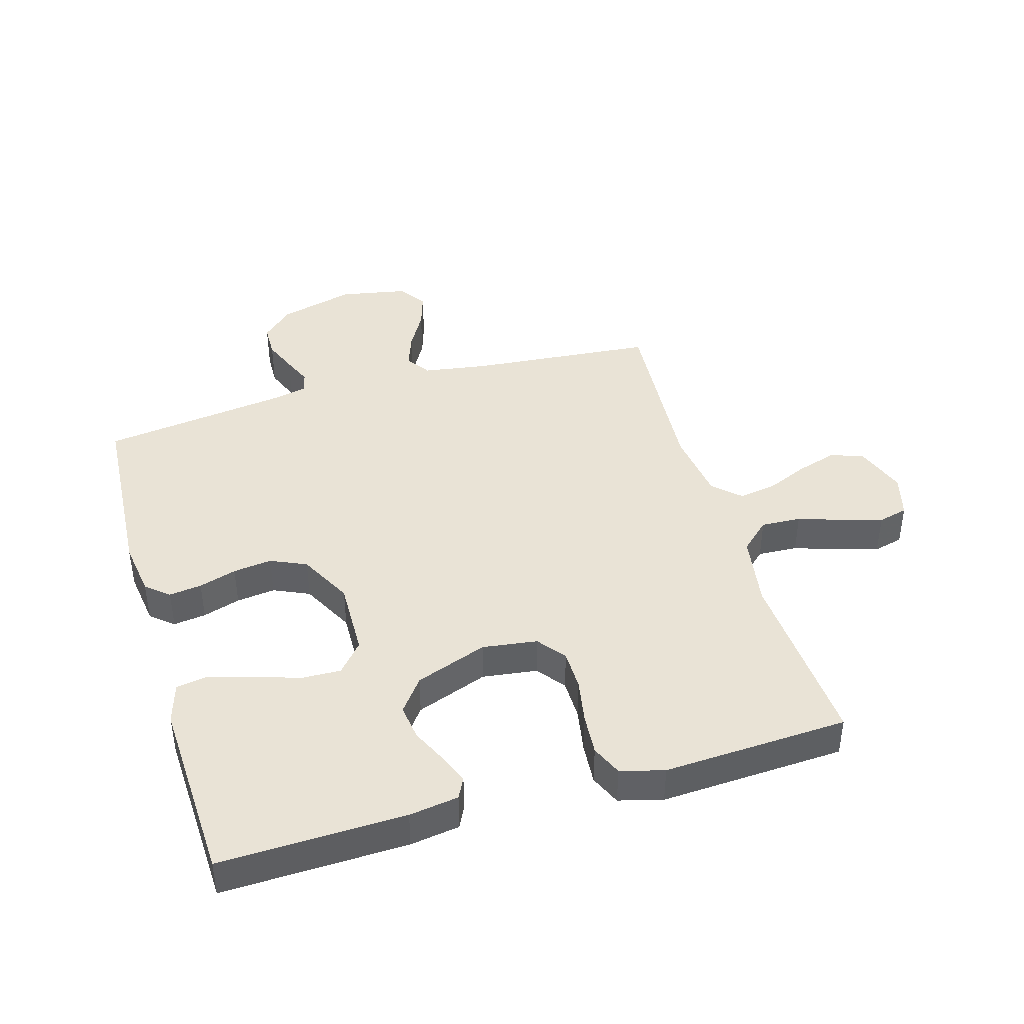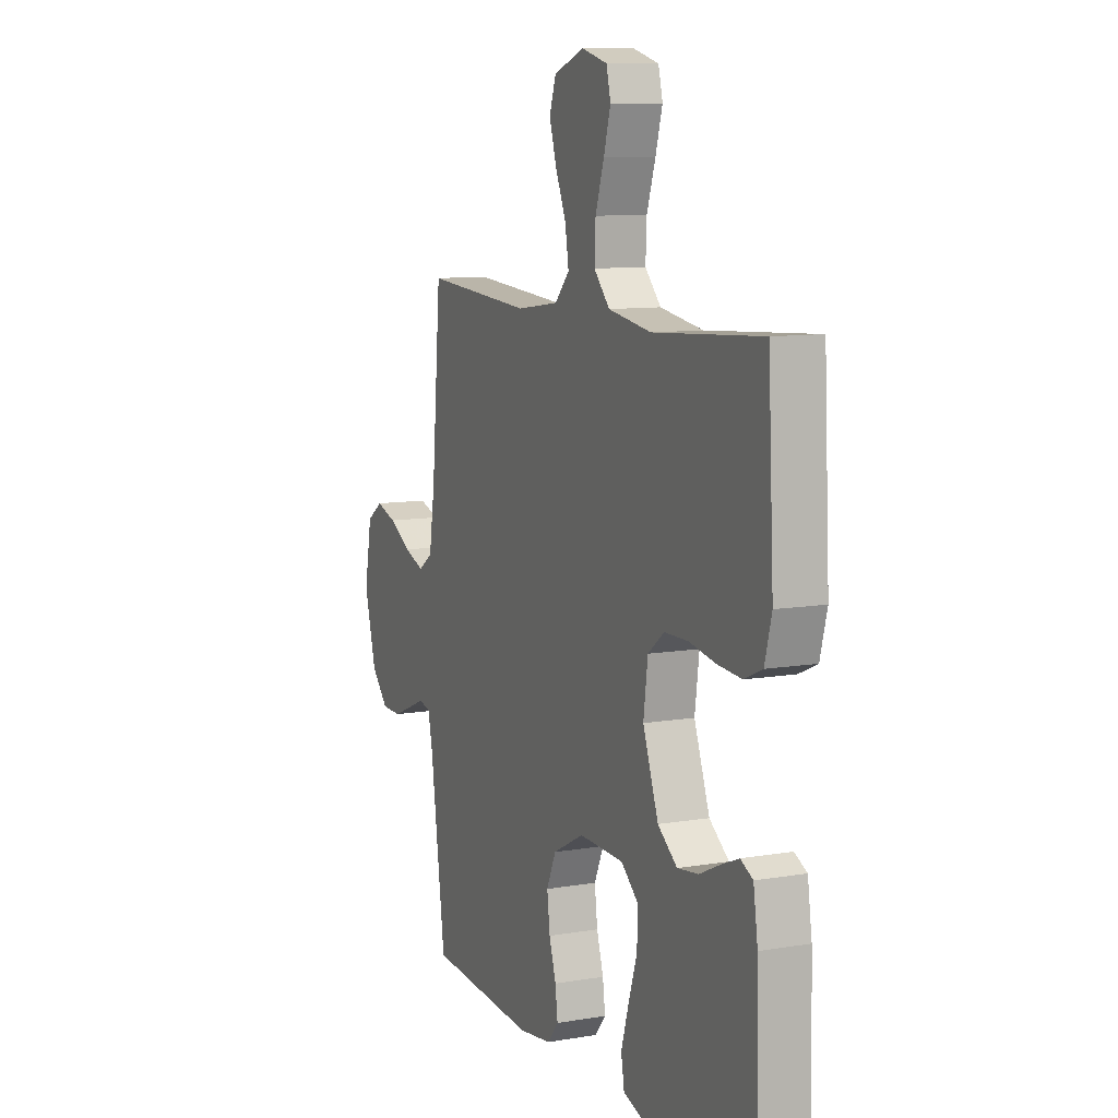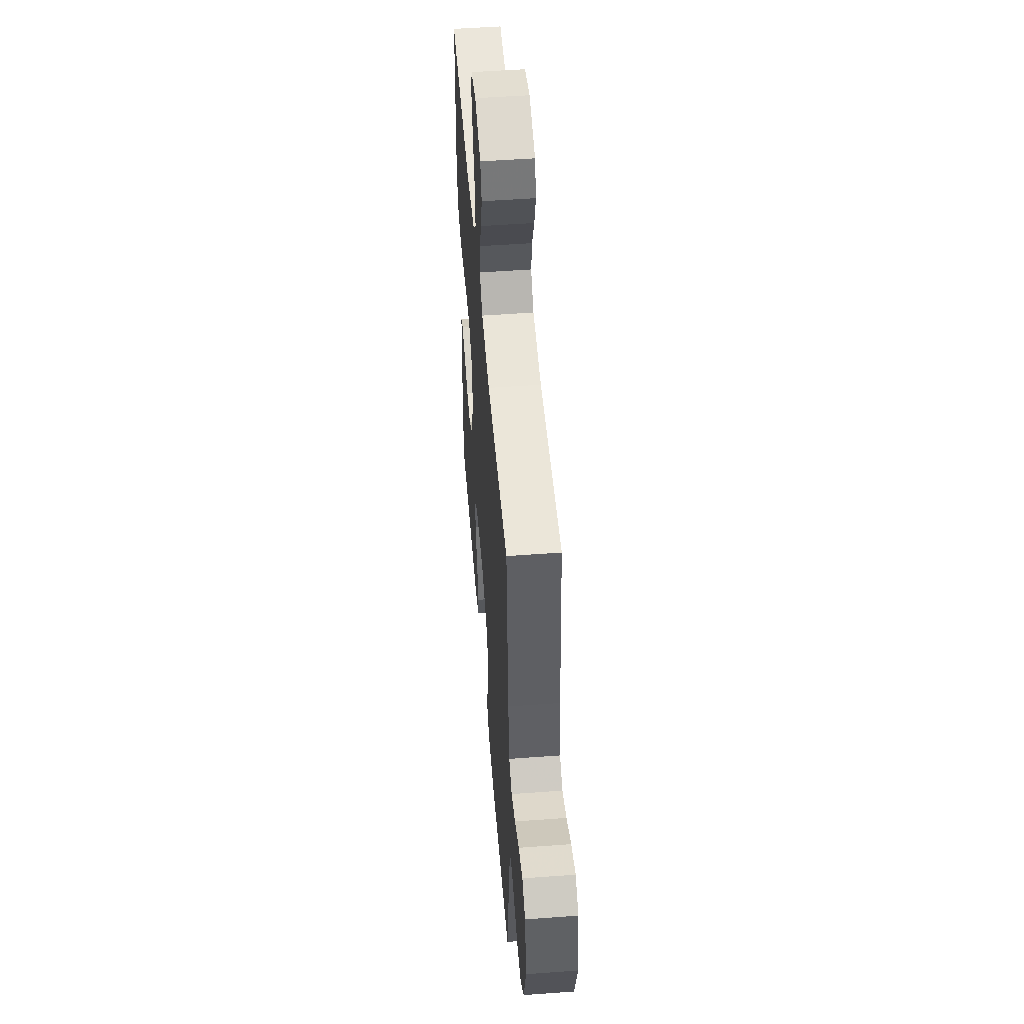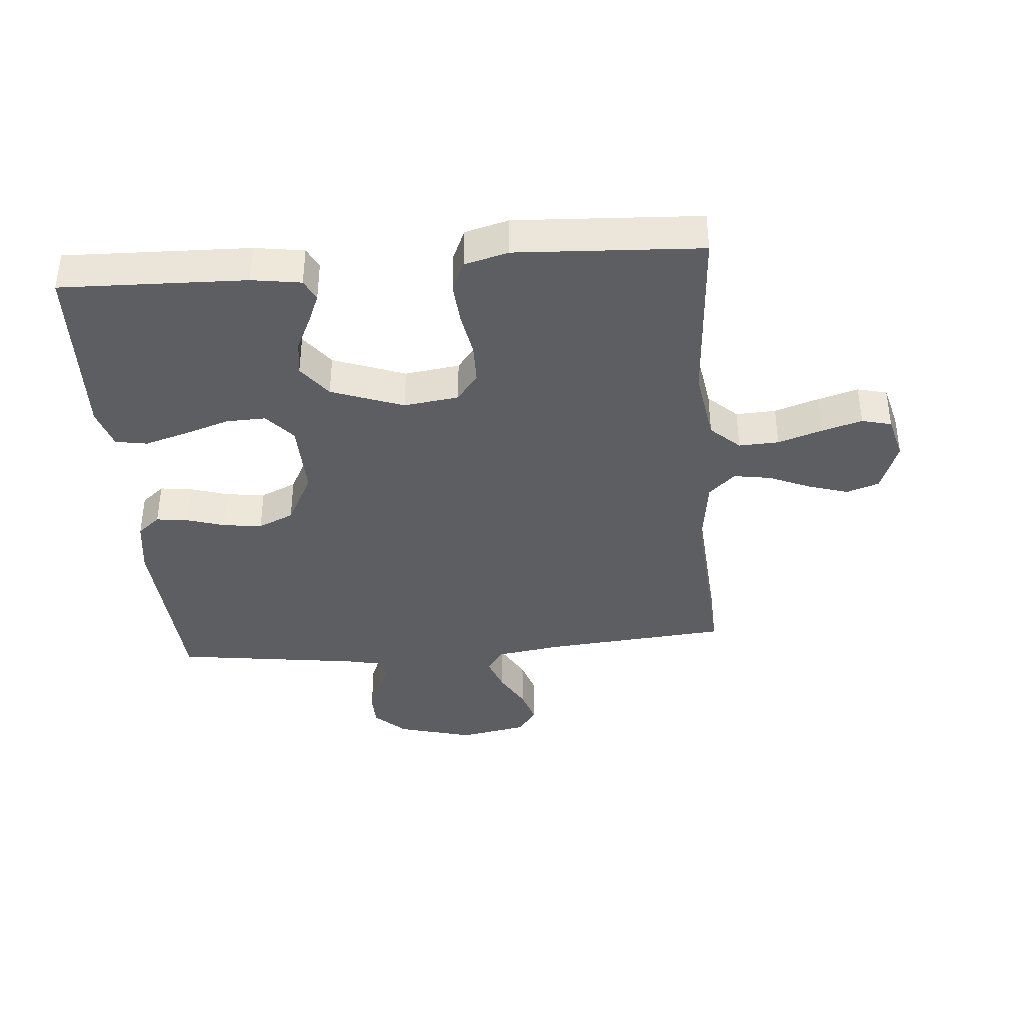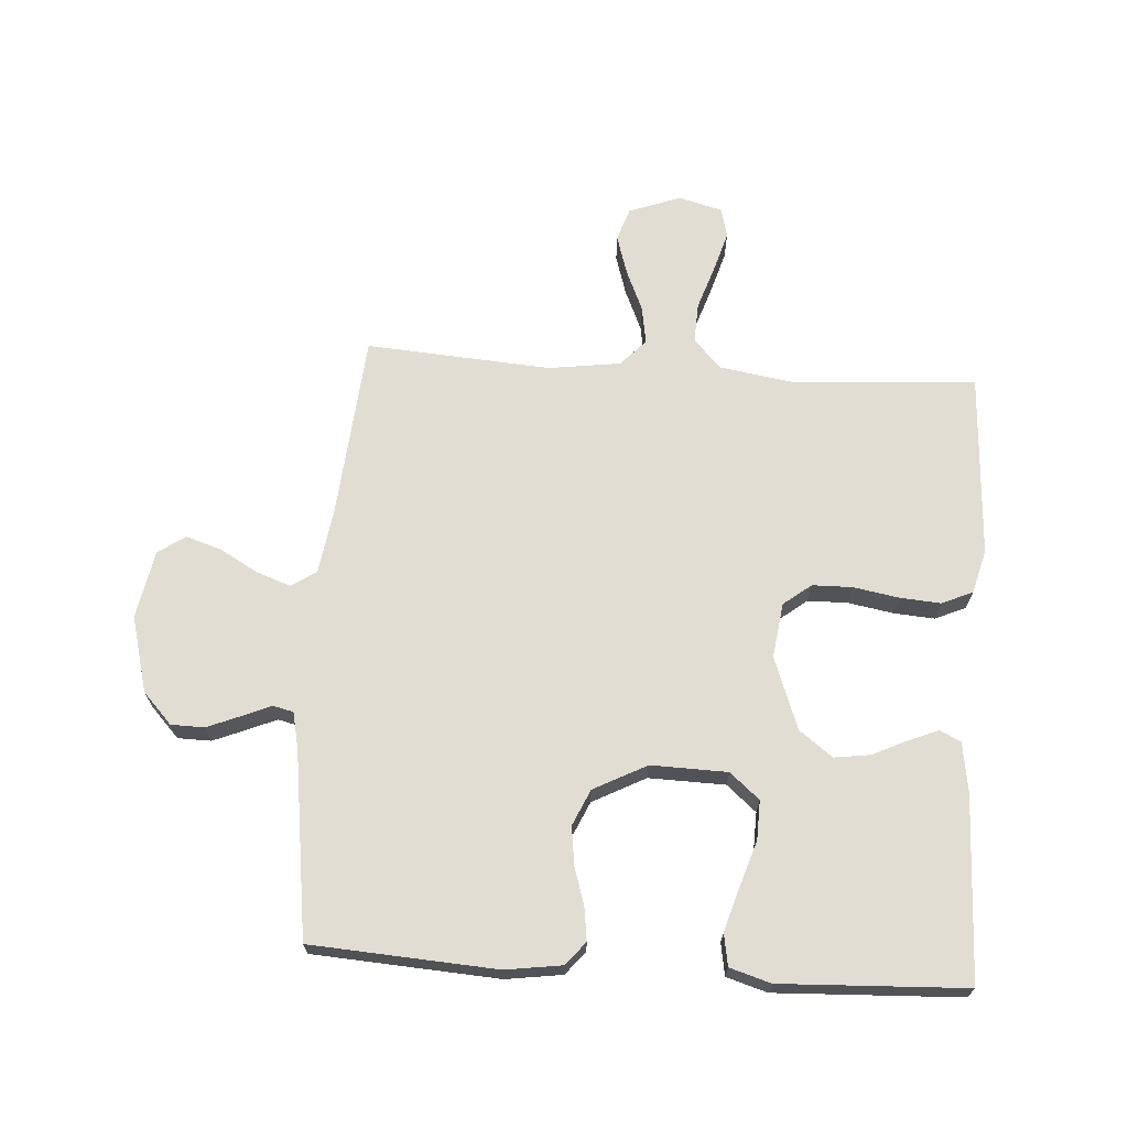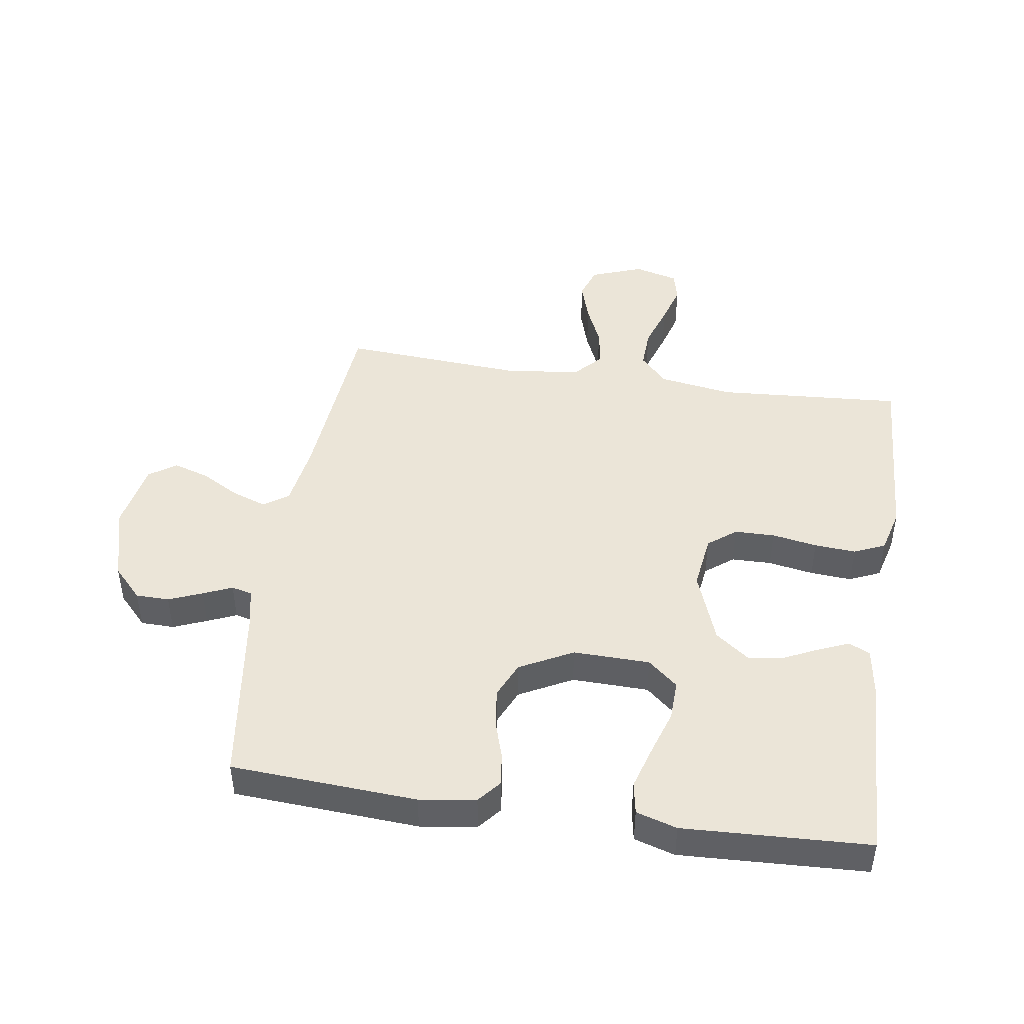
<metadata>
{"format":"obj","ext":"obj","renderer":"f3d","projection":"perspective","resolution":1024,"background":"white","views":[{"elev":42.2,"azim":-106.2,"up":"+Y"},{"elev":9.8,"azim":-113.6,"up":"+Z"},{"elev":51.7,"azim":85.4,"up":"+Z"},{"elev":-38.5,"azim":-85.2,"up":"+Y"},{"elev":68.3,"azim":-176.2,"up":"+Y"},{"elev":45.6,"azim":-171.5,"up":"+Y"}]}
</metadata>
<code>
v -0.5 0.07 -0.5
v -0.491 0.07 -0.2
v -0.479 0.07 -0.12
v -0.445 0.07 -0.103
v -0.397 0.07 -0.123
v -0.34 0.07 -0.15
v -0.282 0.07 -0.158
v -0.228 0.07 -0.117
v -0.185 0.07 0
v -0.197 0.07 0.089
v -0.242 0.07 0.124
v -0.307 0.07 0.125
v -0.38 0.07 0.112
v -0.447 0.07 0.107
v -0.497 0.07 0.129
v -0.516 0.07 0.2
v -0.5 0.07 0.5
v -0.2 0.07 0.48
v -0.081 0.07 0.499
v -0.037 0.07 0.546
v -0.04 0.07 0.611
v -0.064 0.07 0.683
v -0.083 0.07 0.748
v -0.071 0.07 0.796
v 0 0.07 0.815
v 0.084 0.07 0.784
v 0.102 0.07 0.731
v 0.082 0.07 0.666
v 0.053 0.07 0.599
v 0.043 0.07 0.538
v 0.083 0.07 0.495
v 0.2 0.07 0.479
v 0.5 0.07 0.5
v 0.526 0.07 0.2
v 0.542 0.07 0.095
v 0.582 0.07 0.068
v 0.638 0.07 0.088
v 0.7 0.07 0.123
v 0.757 0.07 0.141
v 0.801 0.07 0.111
v 0.822 0.07 0
v 0.789 0.07 -0.123
v 0.742 0.07 -0.173
v 0.688 0.07 -0.174
v 0.634 0.07 -0.152
v 0.587 0.07 -0.132
v 0.554 0.07 -0.14
v 0.541 0.07 -0.2
v 0.5 0.07 -0.5
v 0.2 0.07 -0.519
v 0.109 0.07 -0.506
v 0.078 0.07 -0.469
v 0.085 0.07 -0.416
v 0.104 0.07 -0.355
v 0.112 0.07 -0.292
v 0.086 0.07 -0.234
v 0 0.07 -0.189
v -0.124 0.07 -0.192
v -0.172 0.07 -0.233
v -0.17 0.07 -0.297
v -0.146 0.07 -0.371
v -0.125 0.07 -0.441
v -0.134 0.07 -0.493
v -0.2 0.07 -0.513
v -0.5 0 -0.5
v -0.491 0 -0.2
v -0.479 0 -0.12
v -0.445 0 -0.103
v -0.397 0 -0.123
v -0.34 0 -0.15
v -0.282 0 -0.158
v -0.228 0 -0.117
v -0.185 0 0
v -0.197 0 0.089
v -0.242 0 0.124
v -0.307 0 0.125
v -0.38 0 0.112
v -0.447 0 0.107
v -0.497 0 0.129
v -0.516 0 0.2
v -0.5 0 0.5
v -0.2 0 0.48
v -0.081 0 0.499
v -0.037 0 0.546
v -0.04 0 0.611
v -0.064 0 0.683
v -0.083 0 0.748
v -0.071 0 0.796
v 0 0 0.815
v 0.084 0 0.784
v 0.102 0 0.731
v 0.082 0 0.666
v 0.053 0 0.599
v 0.043 0 0.538
v 0.083 0 0.495
v 0.2 0 0.479
v 0.5 0 0.5
v 0.526 0 0.2
v 0.542 0 0.095
v 0.582 0 0.068
v 0.638 0 0.088
v 0.7 0 0.123
v 0.757 0 0.141
v 0.801 0 0.111
v 0.822 0 0
v 0.789 0 -0.123
v 0.742 0 -0.173
v 0.688 0 -0.174
v 0.634 0 -0.152
v 0.587 0 -0.132
v 0.554 0 -0.14
v 0.541 0 -0.2
v 0.5 0 -0.5
v 0.2 0 -0.519
v 0.109 0 -0.506
v 0.078 0 -0.469
v 0.085 0 -0.416
v 0.104 0 -0.355
v 0.112 0 -0.292
v 0.086 0 -0.234
v 0 0 -0.189
v -0.124 0 -0.192
v -0.172 0 -0.233
v -0.17 0 -0.297
v -0.146 0 -0.371
v -0.125 0 -0.441
v -0.134 0 -0.493
v -0.2 0 -0.513
f 4 5 6
f 3 4 6
f 2 3 6
f 1 2 6
f 64 1 6
f 63 64 6
f 62 63 6
f 61 62 6
f 60 61 6
f 59 60 6 7
f 58 59 7 8
f 57 58 8 9
f 56 57 9 10
f 52 53 54
f 51 52 54
f 50 51 54
f 49 50 54
f 48 49 54
f 47 48 54 55
f 44 45 46
f 43 44 46
f 42 43 46
f 41 42 46
f 40 41 46
f 39 40 46
f 38 39 46
f 37 38 46
f 36 37 46 47
f 47 55 56
f 36 47 56
f 35 36 56
f 32 33 34
f 35 56 10
f 34 35 10
f 32 34 10
f 31 32 10
f 27 28 29
f 26 27 29
f 25 26 29
f 24 25 29
f 23 24 29
f 22 23 29
f 21 22 29
f 20 21 29 30
f 16 17 18
f 15 16 18
f 14 15 18
f 13 14 18
f 12 13 18
f 11 12 18 19
f 20 30 31
f 19 20 31
f 11 19 31
f 10 11 31
f 70 69 68
f 70 68 67
f 70 67 66
f 70 66 65
f 70 65 128
f 70 128 127
f 70 127 126
f 70 126 125
f 70 125 124
f 71 70 124 123
f 72 71 123 122
f 73 72 122 121
f 74 73 121 120
f 118 117 116
f 118 116 115
f 118 115 114
f 118 114 113
f 118 113 112
f 119 118 112 111
f 110 109 108
f 110 108 107
f 110 107 106
f 110 106 105
f 110 105 104
f 110 104 103
f 110 103 102
f 110 102 101
f 111 110 101 100
f 120 119 111
f 120 111 100
f 120 100 99
f 98 97 96
f 74 120 99
f 74 99 98
f 74 98 96
f 74 96 95
f 93 92 91
f 93 91 90
f 93 90 89
f 93 89 88
f 93 88 87
f 93 87 86
f 93 86 85
f 94 93 85 84
f 82 81 80
f 82 80 79
f 82 79 78
f 82 78 77
f 82 77 76
f 83 82 76 75
f 95 94 84
f 95 84 83
f 95 83 75
f 95 75 74
f 1 65 66 2
f 2 66 67 3
f 3 67 68 4
f 4 68 69 5
f 5 69 70 6
f 6 70 71 7
f 7 71 72 8
f 8 72 73 9
f 9 73 74 10
f 10 74 75 11
f 11 75 76 12
f 12 76 77 13
f 13 77 78 14
f 14 78 79 15
f 15 79 80 16
f 16 80 81 17
f 17 81 82 18
f 18 82 83 19
f 19 83 84 20
f 20 84 85 21
f 21 85 86 22
f 22 86 87 23
f 23 87 88 24
f 24 88 89 25
f 25 89 90 26
f 26 90 91 27
f 27 91 92 28
f 28 92 93 29
f 29 93 94 30
f 30 94 95 31
f 31 95 96 32
f 32 96 97 33
f 33 97 98 34
f 34 98 99 35
f 35 99 100 36
f 36 100 101 37
f 37 101 102 38
f 38 102 103 39
f 39 103 104 40
f 40 104 105 41
f 41 105 106 42
f 42 106 107 43
f 43 107 108 44
f 44 108 109 45
f 45 109 110 46
f 46 110 111 47
f 47 111 112 48
f 48 112 113 49
f 49 113 114 50
f 50 114 115 51
f 51 115 116 52
f 52 116 117 53
f 53 117 118 54
f 54 118 119 55
f 55 119 120 56
f 56 120 121 57
f 57 121 122 58
f 58 122 123 59
f 59 123 124 60
f 60 124 125 61
f 61 125 126 62
f 62 126 127 63
f 63 127 128 64
f 64 128 65 1

</code>
